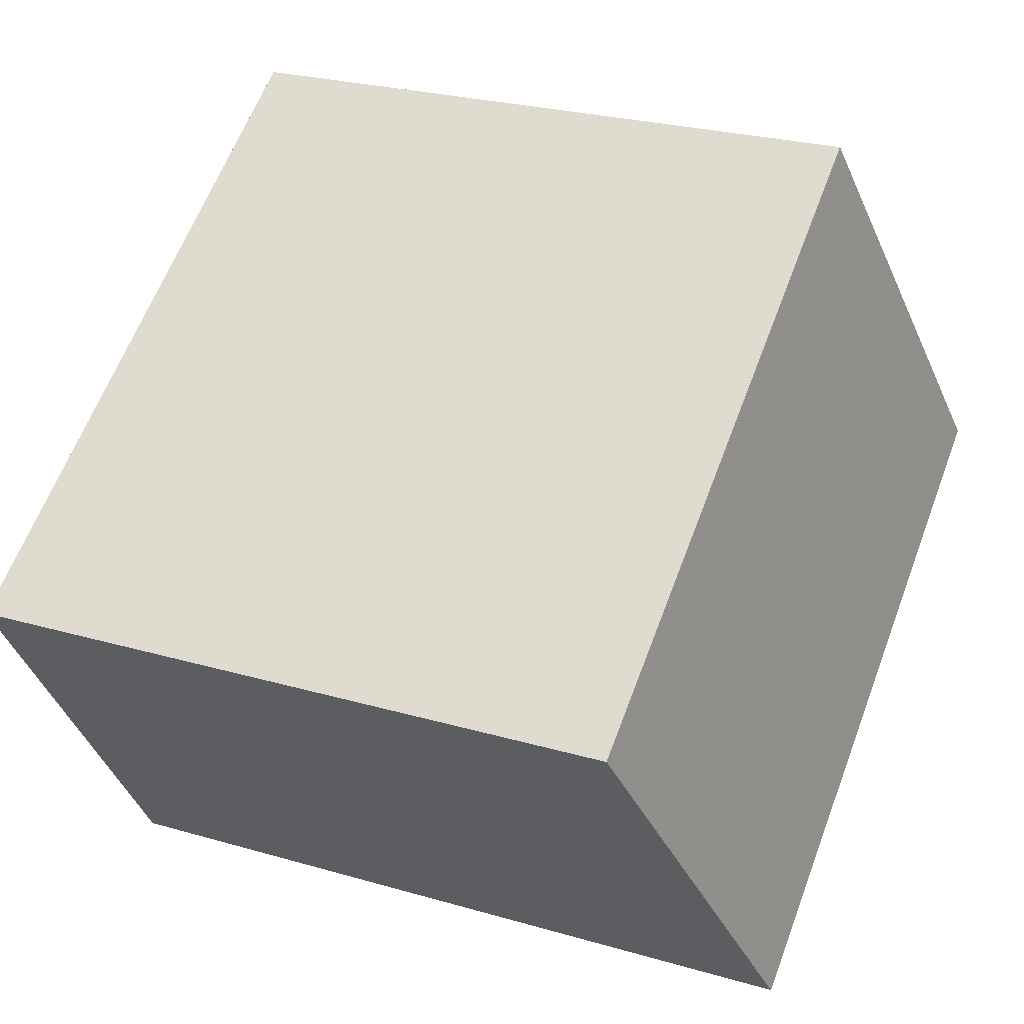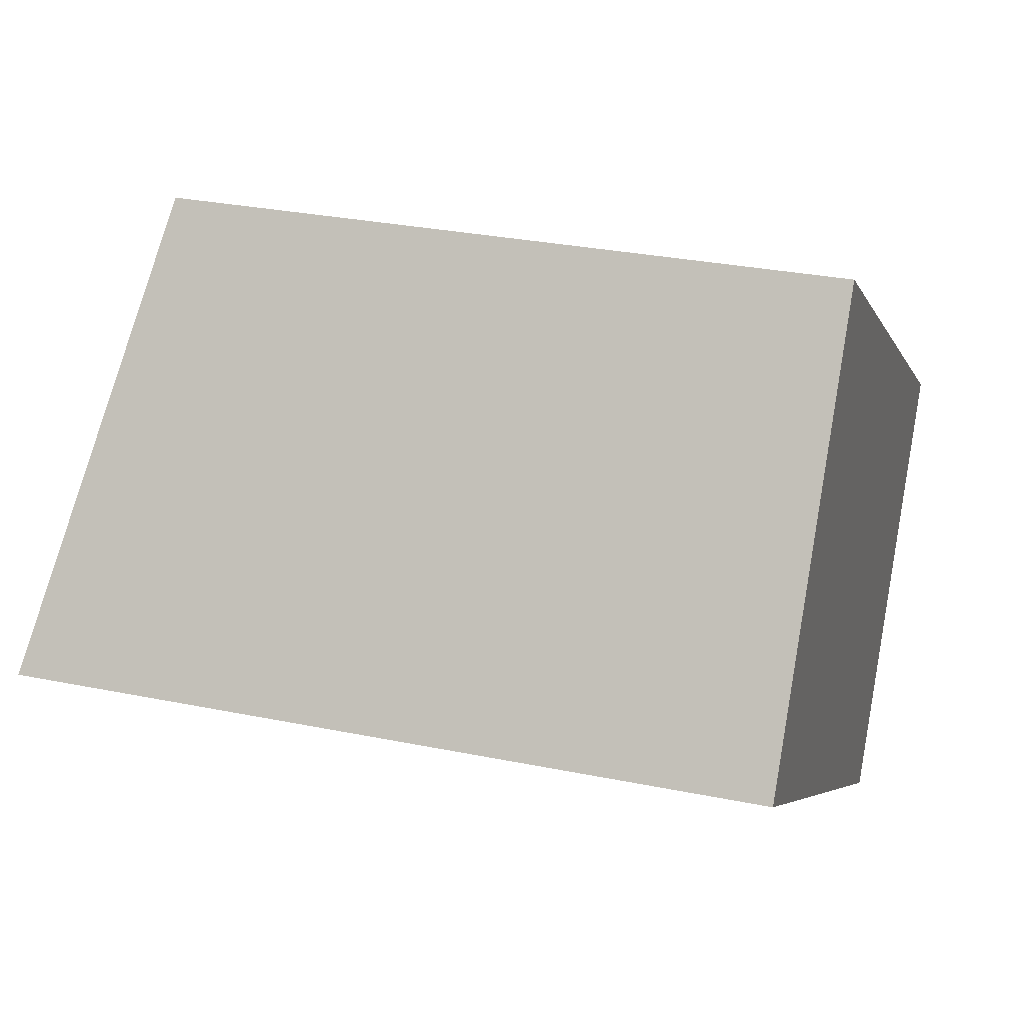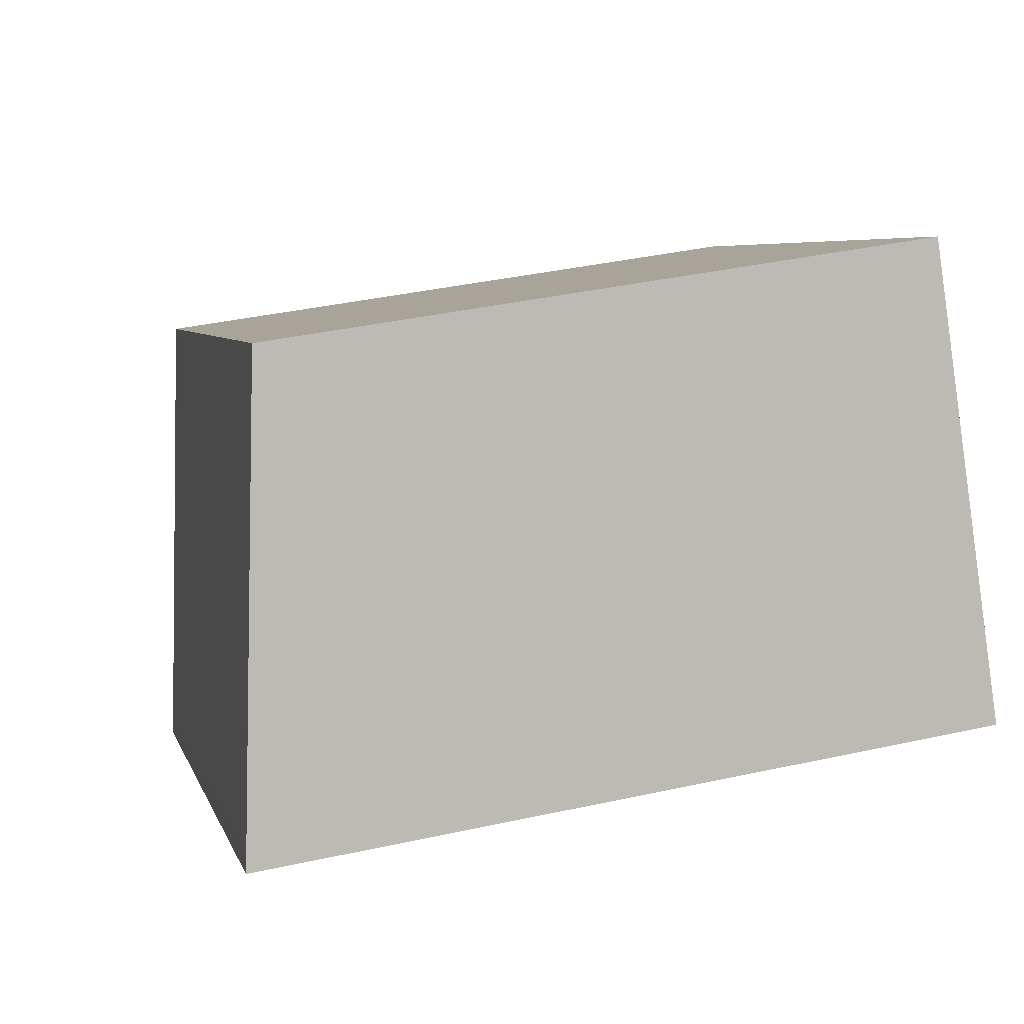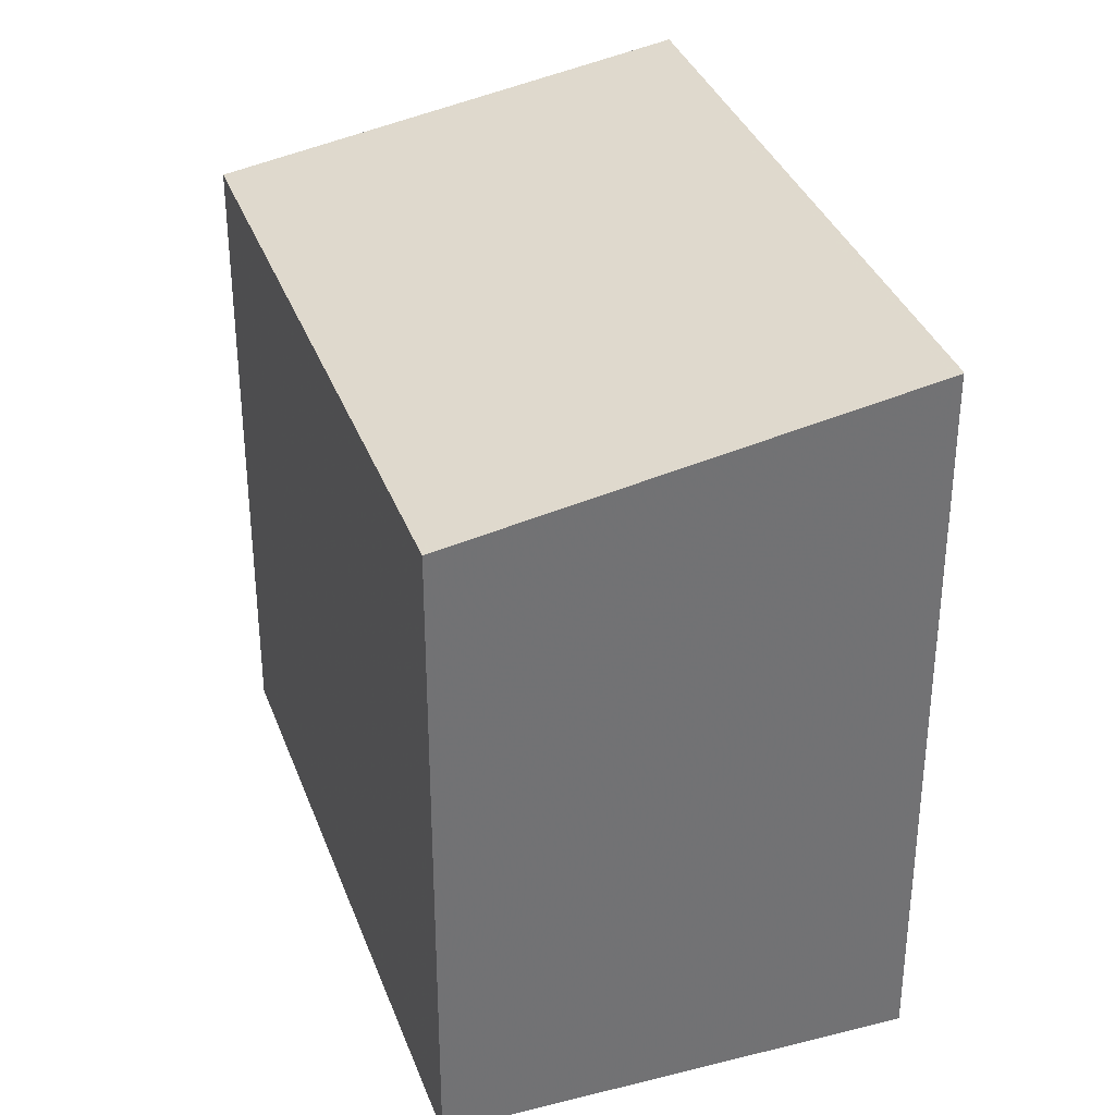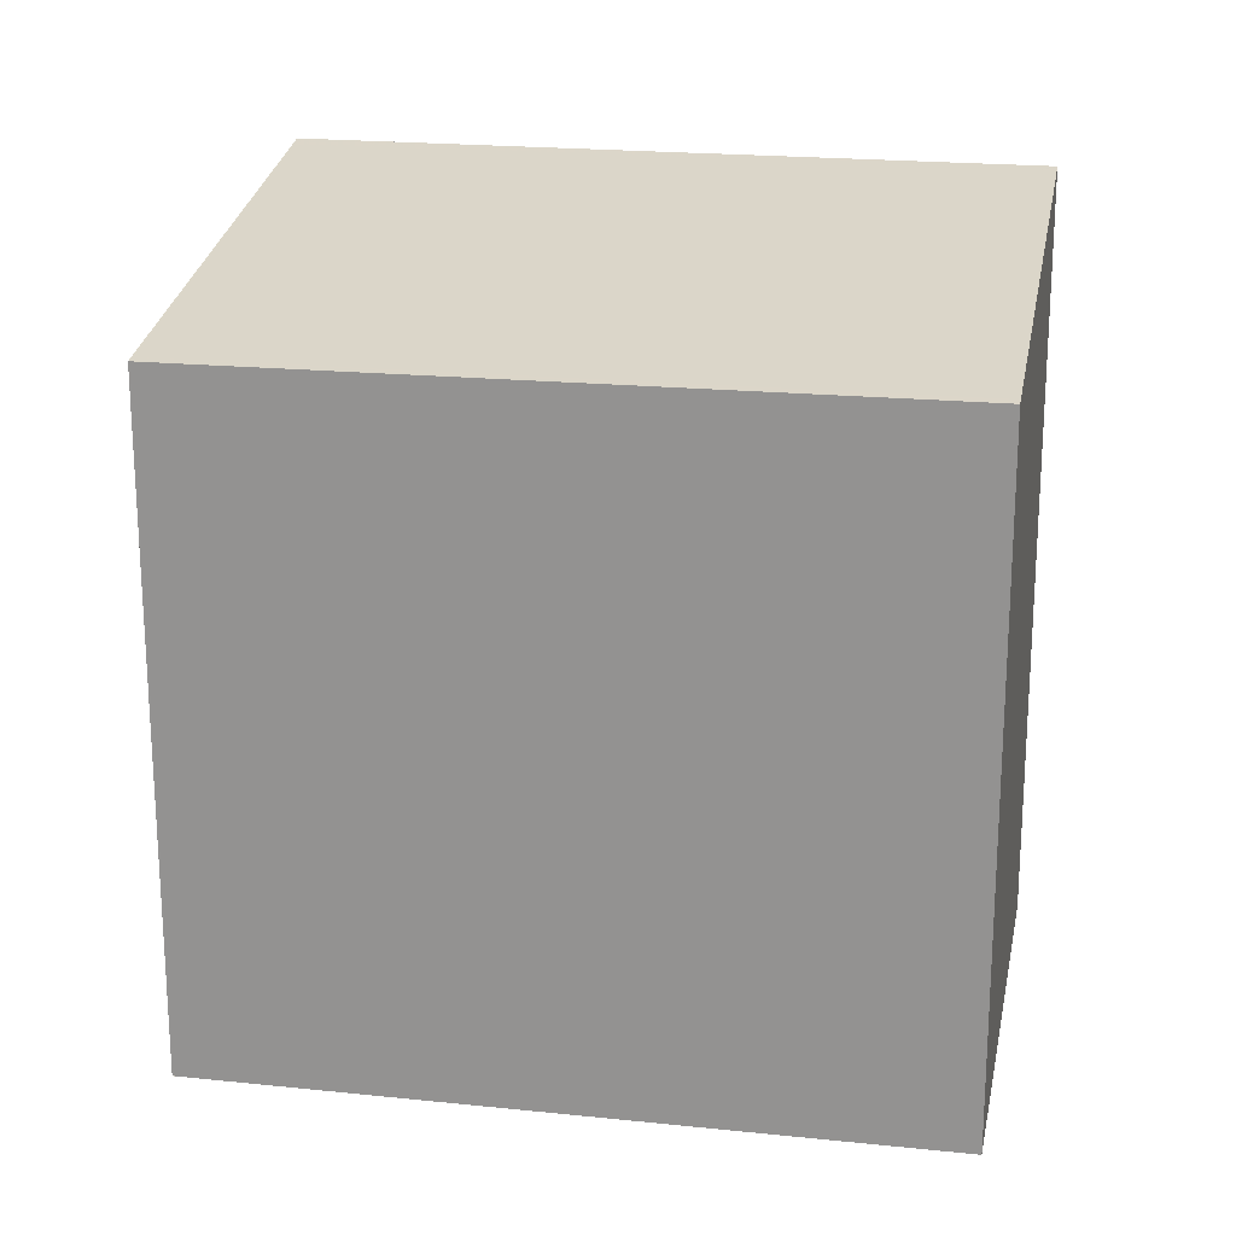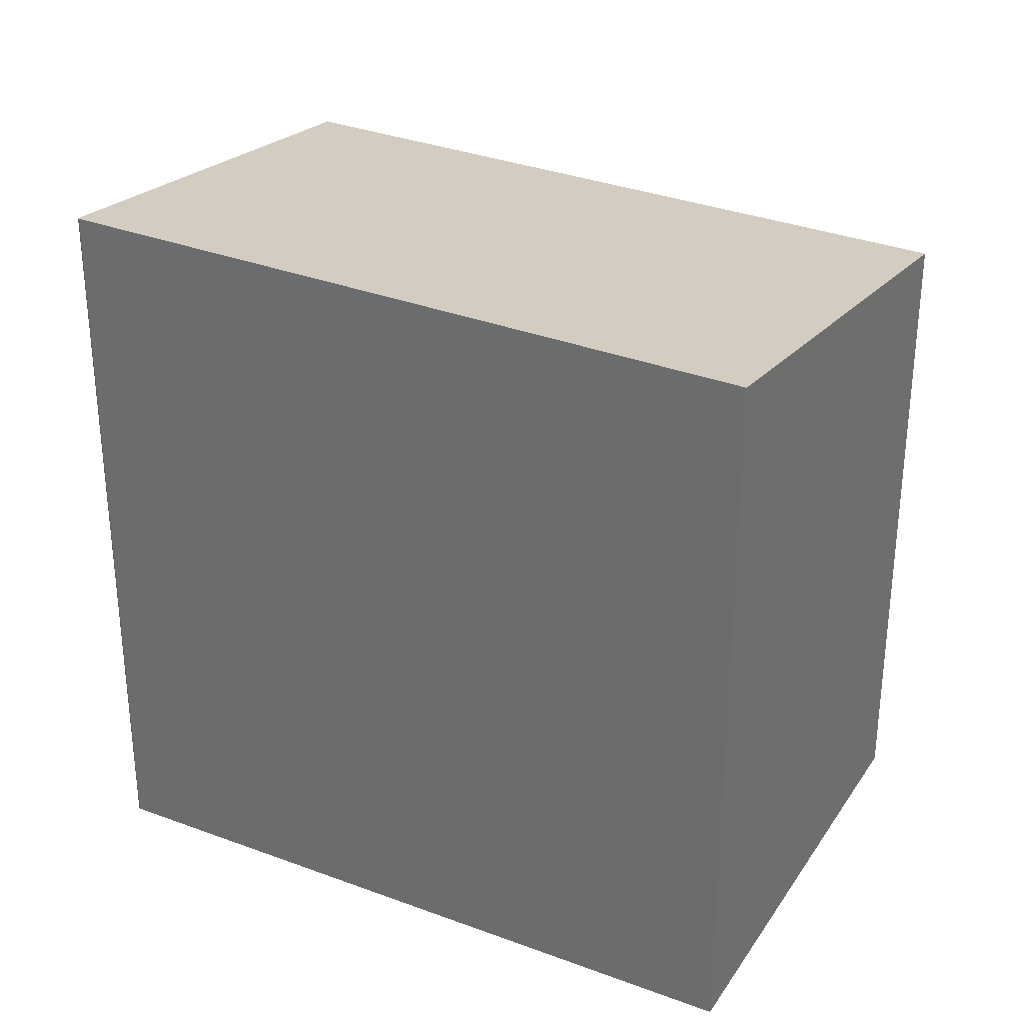
<metadata>
{"format":"obj","ext":"obj","renderer":"f3d","projection":"perspective","resolution":1024,"background":"white","views":[{"elev":25.6,"azim":-65.0,"up":"+Y"},{"elev":29.7,"azim":106.8,"up":"+Y"},{"elev":39.6,"azim":74.8,"up":"+Y"},{"elev":35.0,"azim":-75.3,"up":"+Z"},{"elev":21.3,"azim":-136.0,"up":"+Z"},{"elev":32.5,"azim":60.5,"up":"+Z"}]}
</metadata>
<code>
v 103.1 -2034 2.791
v 105.6 -2032 2.771
v 106.7 -2034 3.112
v 104.2 -2036 3.128
v 104.2 -2036 3.127
v 106.7 -2034 3.112
v 105.6 -2033 2.771
v 105.6 -2033 2.776
v 103.1 -2034 2.797
v 105.6 -2033 2.776
v 103.1 -2034 2.796
v 104.2 -2036 3.128
v 103.1 -2034 2.791
v 106.6 -2034 3.101
v 104.2 -2036 3.12
v 104.1 -2036 3.121
v 106.6 -2034 3.1
v 103.1 -2034 2.791
v 103.1 -2034 2.791
v 103.1 -2034 0
v 103.1 -2034 -4.441e-16
v 105.6 -2033 2.776
v 105.6 -2032 2.771
v 105.6 -2032 0
v 105.6 -2033 0
v 106.7 -2034 3.112
v 106.7 -2034 3.112
v 106.7 -2034 0
v 106.7 -2034 4.441e-16
v 104.2 -2036 3.127
v 104.2 -2036 3.128
v 104.2 -2036 0
v 104.2 -2036 4.441e-16
v 104.1 -2036 3.121
v 104.2 -2036 3.127
v 104.2 -2036 4.441e-16
v 104.1 -2036 4.441e-16
v 104.2 -2036 3.128
v 106.7 -2034 3.112
v 106.7 -2034 4.441e-16
v 104.2 -2036 0
v 105.6 -2032 2.771
v 105.6 -2033 2.771
v 105.6 -2033 0
v 105.6 -2032 0
v 103.1 -2034 2.791
v 103.1 -2034 2.797
v 103.1 -2034 -4.441e-16
v 103.1 -2034 0
v 106.6 -2034 3.1
v 105.6 -2033 2.776
v 105.6 -2033 0
v 106.6 -2034 0
v 104.2 -2036 3.128
v 104.2 -2036 3.128
v 104.2 -2036 0
v 104.2 -2036 0
v 105.6 -2033 2.771
v 103.1 -2034 2.791
v 103.1 -2034 -4.441e-16
v 105.6 -2033 0
v 103.1 -2034 2.797
v 104.1 -2036 3.121
v 104.1 -2036 4.441e-16
v 103.1 -2034 -4.441e-16
v 106.7 -2034 3.112
v 106.6 -2034 3.1
v 106.6 -2034 0
v 106.7 -2034 0
v 103.1 -2034 0
v 105.6 -2032 0
v 106.7 -2034 0
v 104.2 -2036 0
v 104.2 -2036 0
f 8 7 2 10
f 11 9 1 13
f 16 9 11 15
f 14 8 10 17
f 15 11 8 14
f 13 7 8 11
f 14 6 12 15
f 15 12 4 5 16
f 17 3 6 14
f 19 20 21 18
f 23 24 25 22
f 27 28 29 26
f 31 32 33 30
f 35 36 37 34
f 39 40 41 38
f 43 44 45 42
f 47 48 49 46
f 51 52 53 50
f 55 56 57 54
f 59 60 61 58
f 63 64 65 62
f 67 68 69 66
f 71 72 73 74 70

</code>
